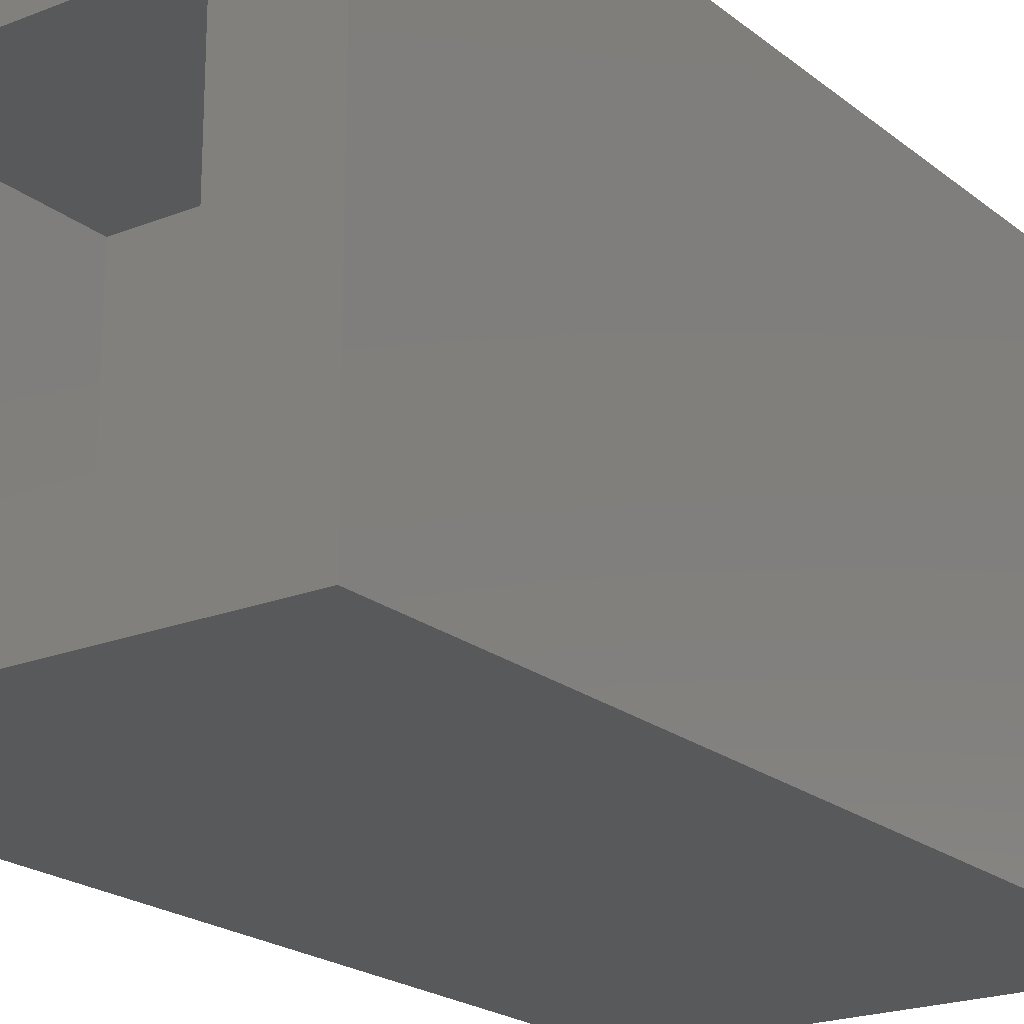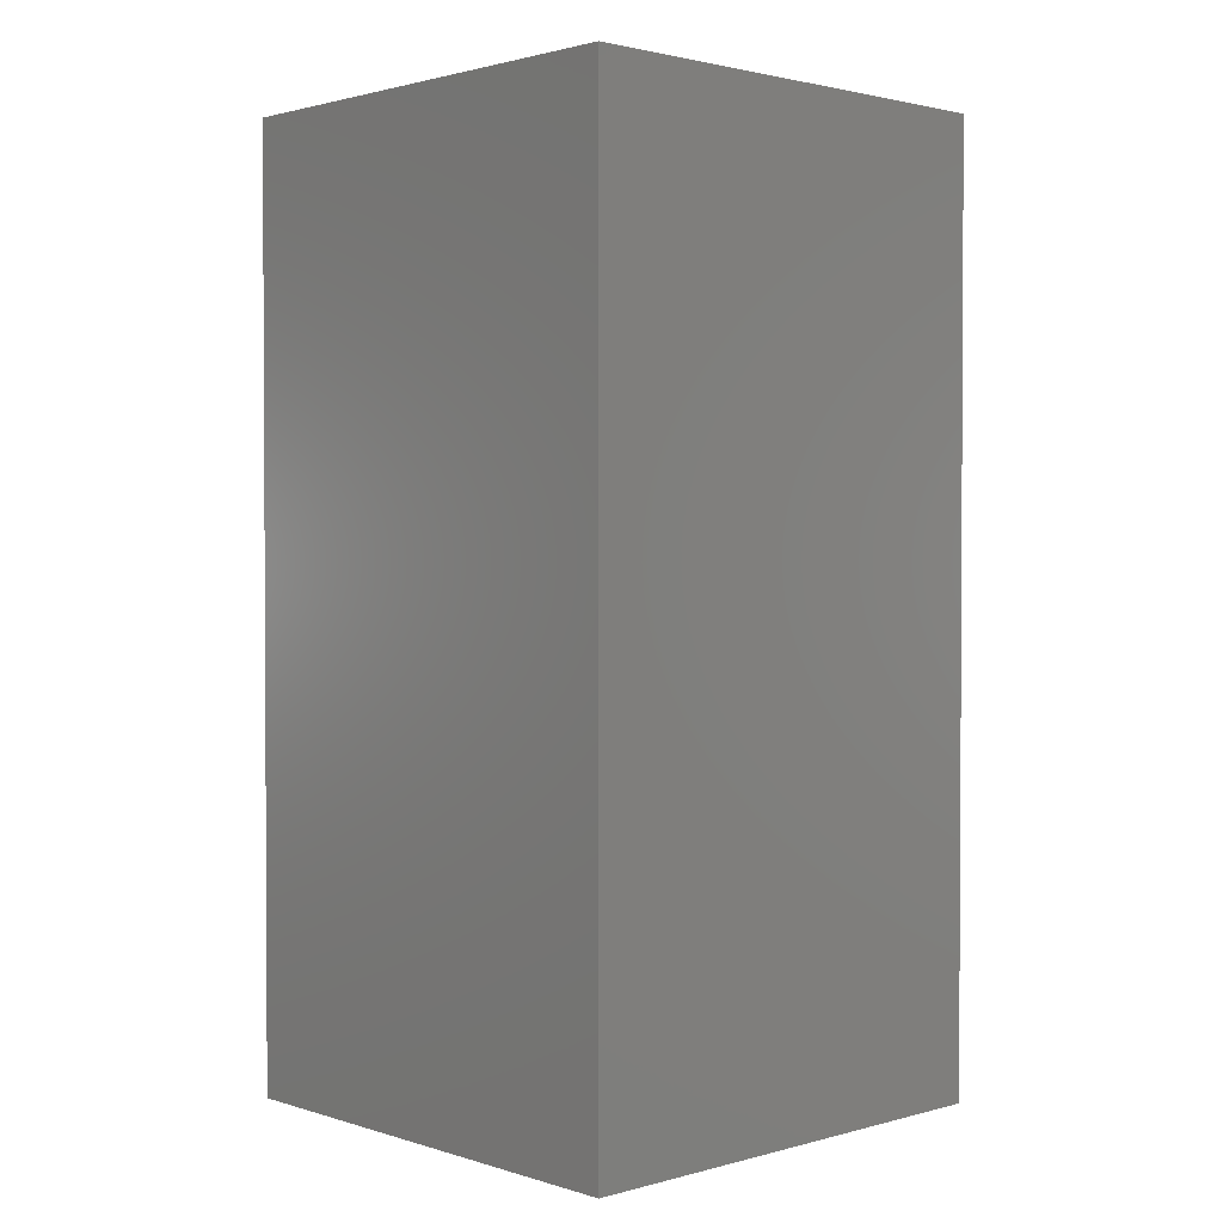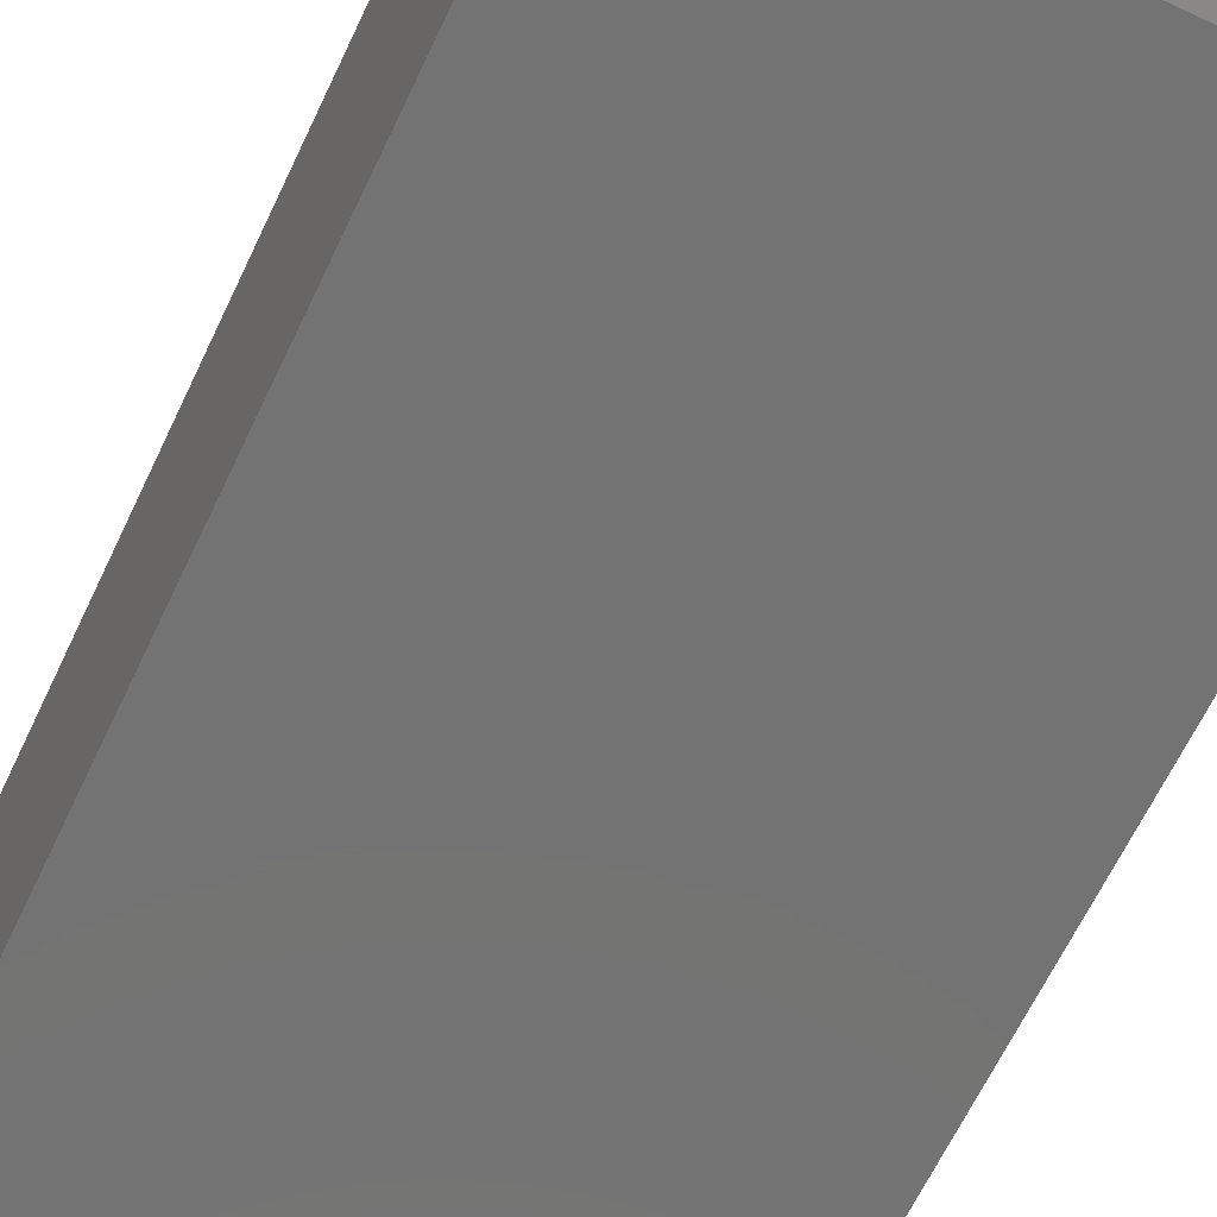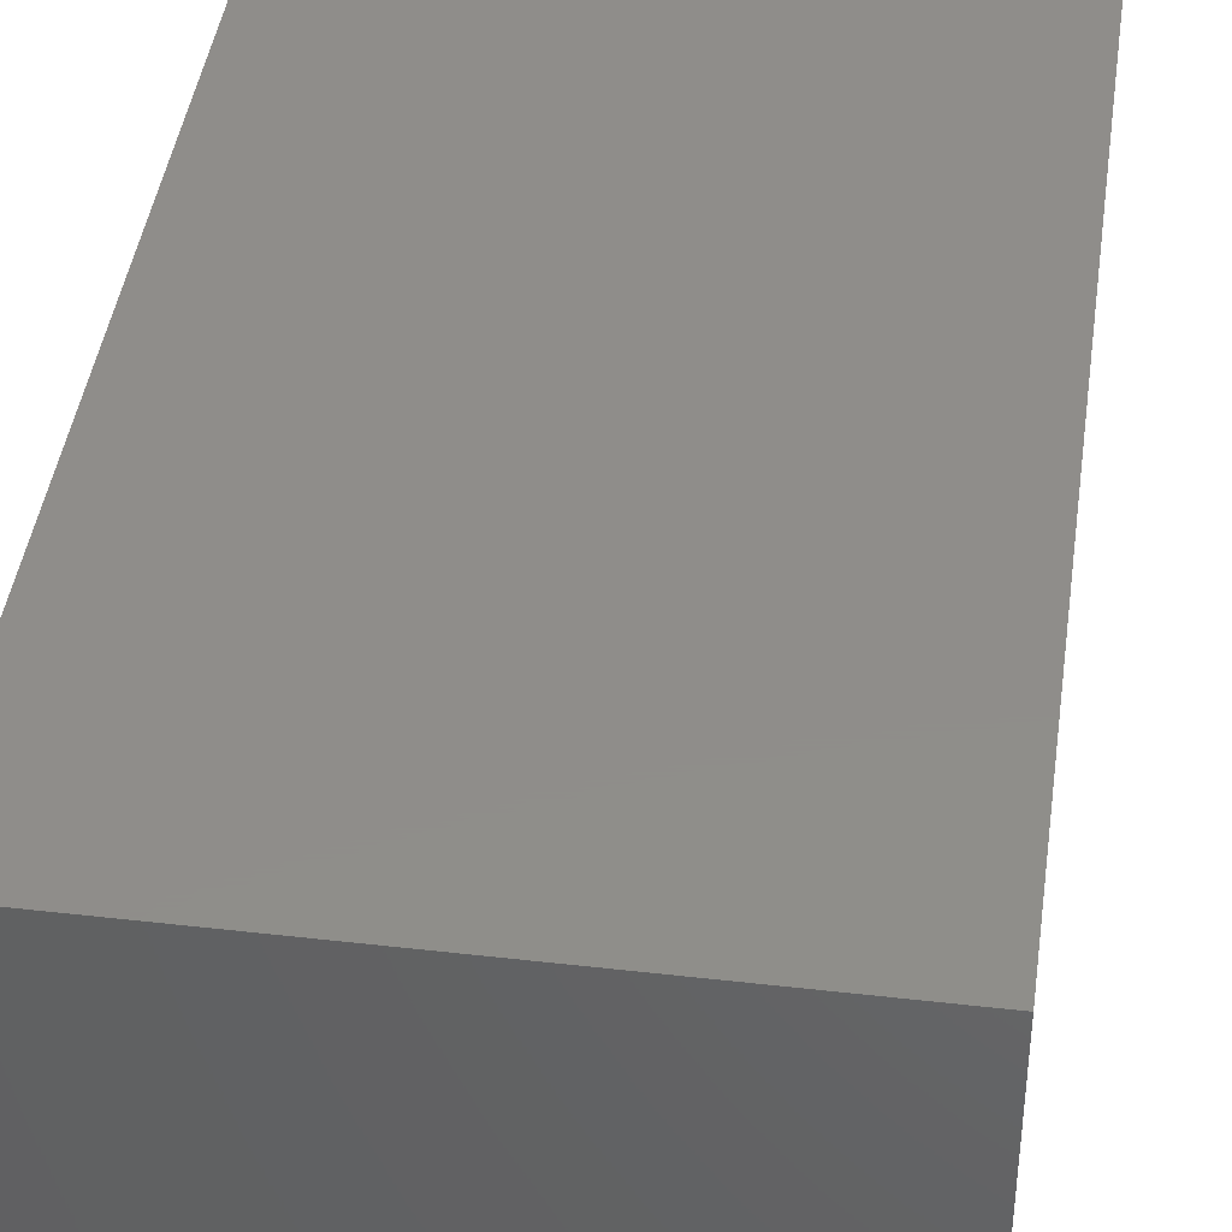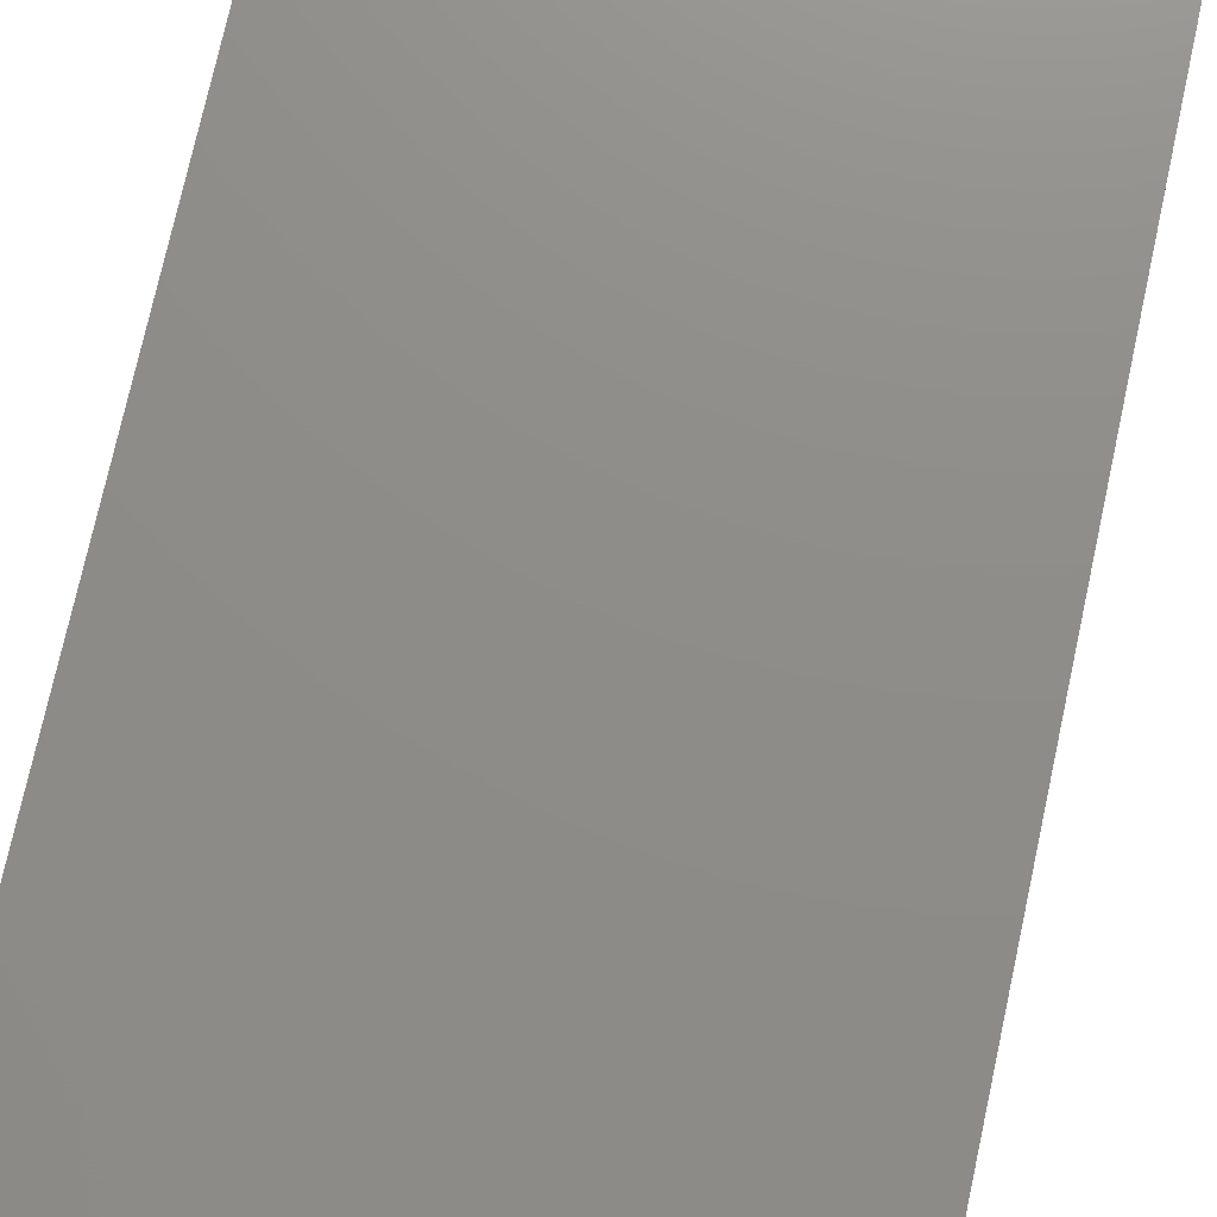
<metadata>
{"format":"stl","ext":"stl","renderer":"f3d","projection":"perspective","resolution":1024,"background":"white","views":[{"elev":-20.9,"azim":-144.4,"up":"+Y"},{"elev":1.8,"azim":-133.2,"up":"+Z"},{"elev":-65.4,"azim":154.6,"up":"+Y"},{"elev":42.1,"azim":7.9,"up":"+Y"},{"elev":74.3,"azim":12.3,"up":"+Y"}]}
</metadata>
<code>
# stl→obj: 24 verts, 40 faces
v 10 10 25
v 10 40 0
v 10 40 25
v 10 10 0
v 40 40 25
v 40 10 25
v 50 0 0
v 40 10 0
v 50 50 0
v 0 0 0
v 40 40 0
v 0 50 0
v 0 50 100
v 0 0 100
v 10 40 50
v 40 10 50
v 40 40 50
v 10 10 50
v 50 0 100
v 50 50 100
v 10 10 75
v 10 40 75
v 40 40 75
v 40 10 75
f 1 2 3
f 2 1 4
f 1 5 6
f 5 1 3
f 7 8 9
f 7 4 8
f 4 10 2
f 10 4 7
f 11 9 8
f 2 9 11
f 2 12 9
f 12 2 10
f 8 1 6
f 1 8 4
f 2 5 3
f 5 2 11
f 8 5 11
f 5 8 6
f 10 13 12
f 13 10 14
f 15 16 17
f 16 15 18
f 19 9 20
f 9 19 7
f 10 19 14
f 19 10 7
f 9 13 20
f 13 9 12
f 21 15 22
f 15 21 18
f 21 23 24
f 23 21 22
f 16 21 24
f 21 16 18
f 15 23 22
f 23 15 17
f 16 23 17
f 23 16 24
f 13 19 20
f 19 13 14

</code>
